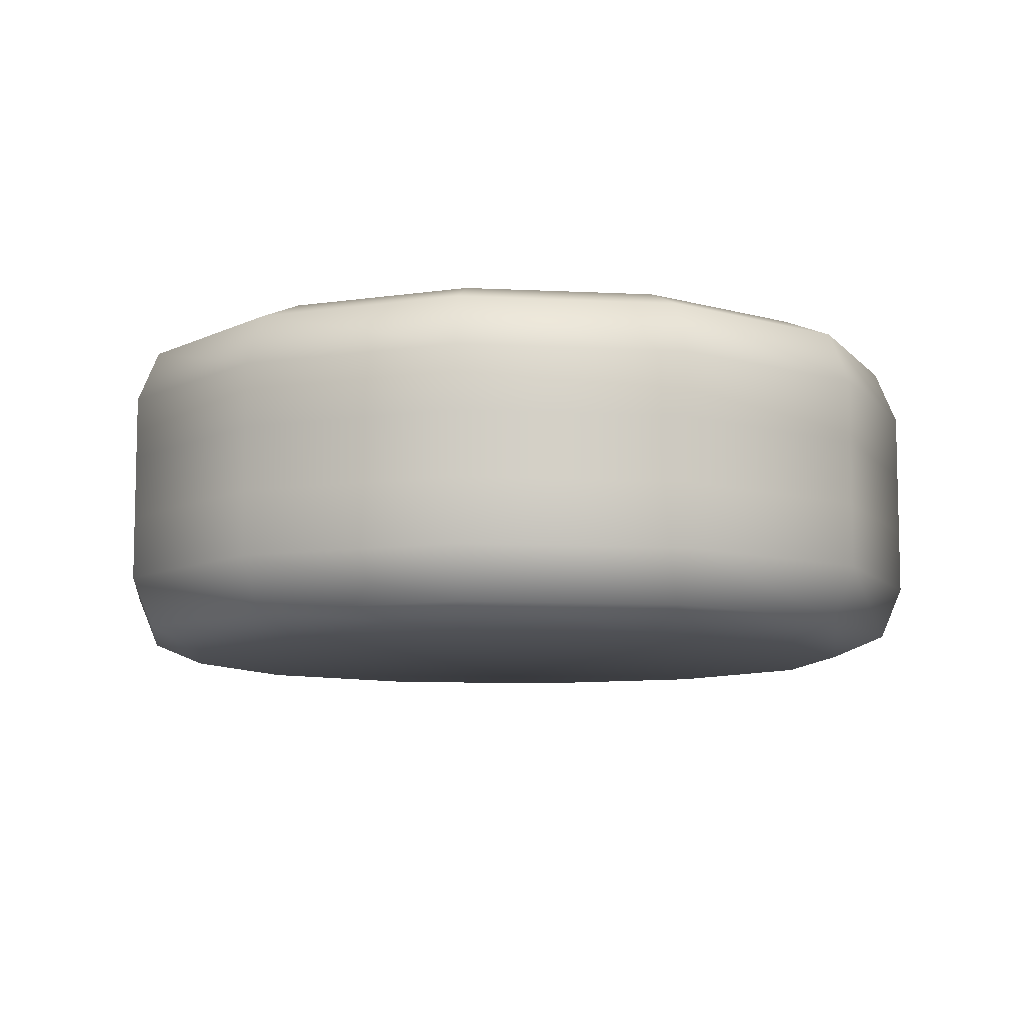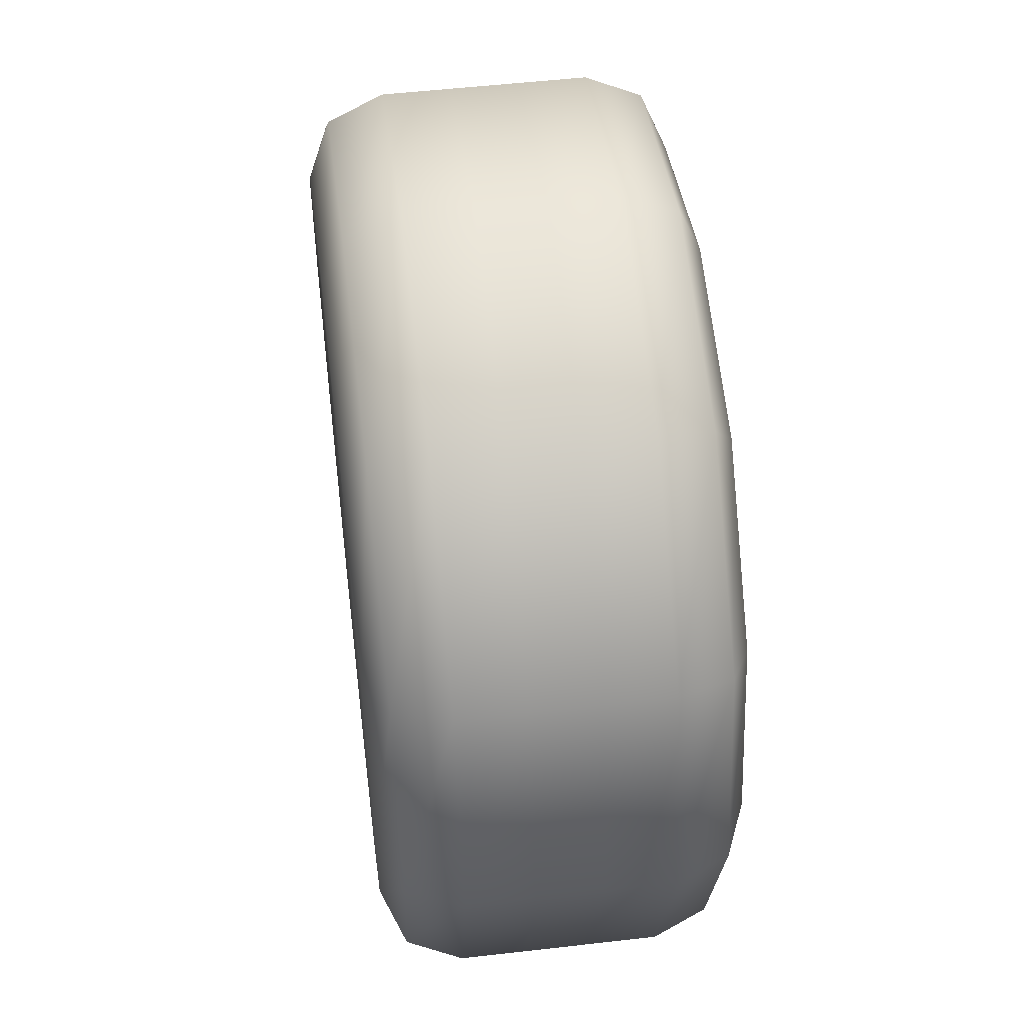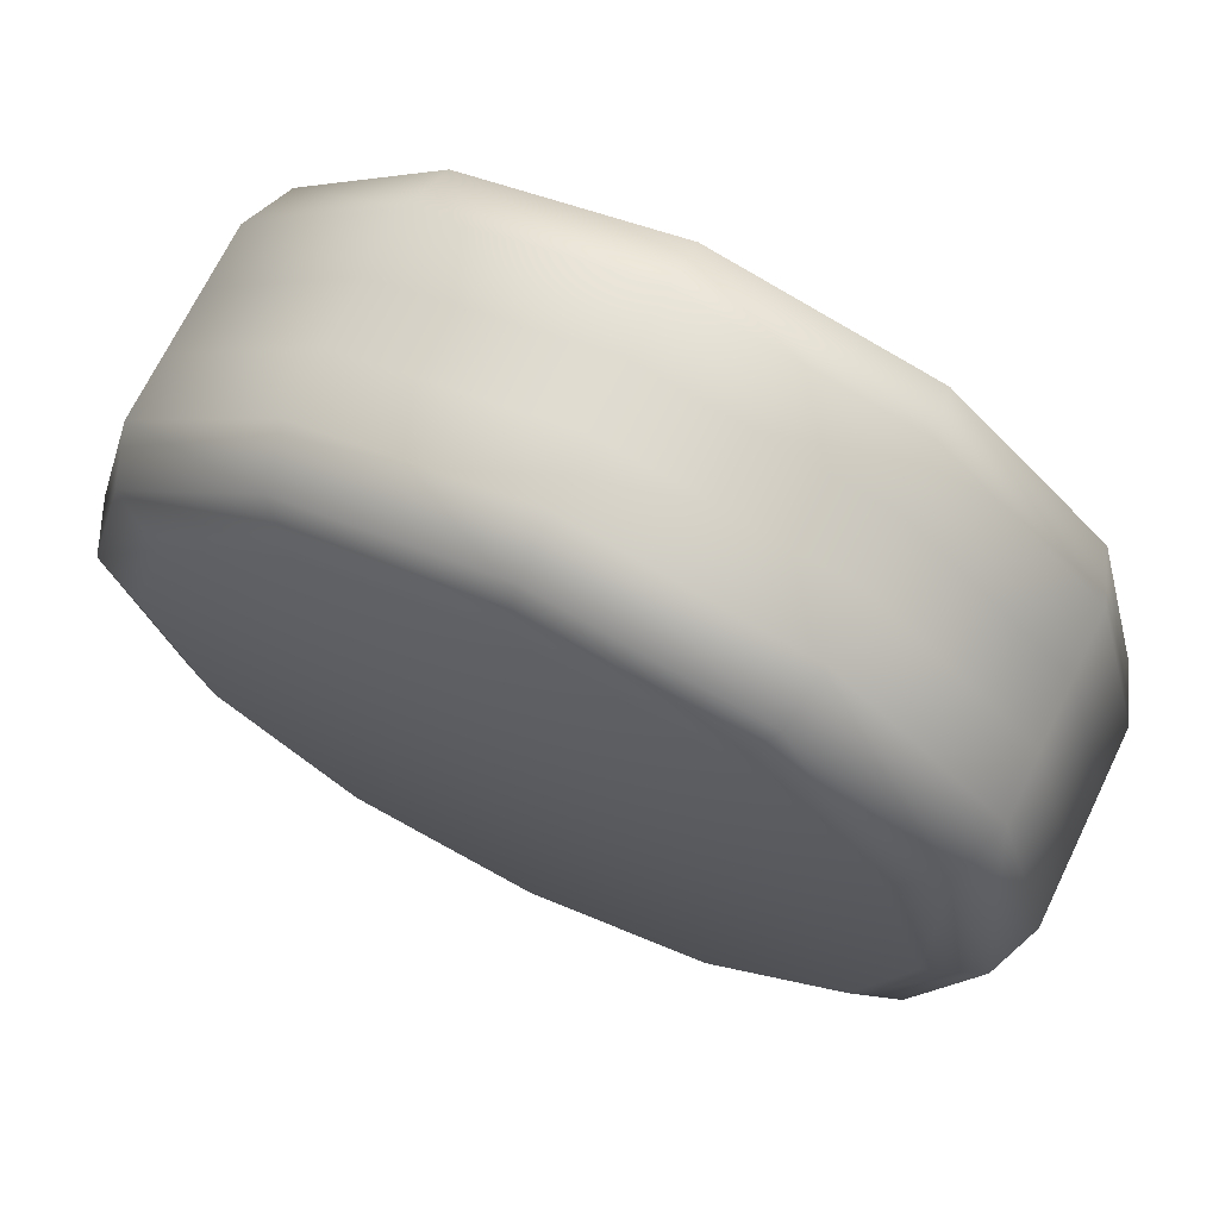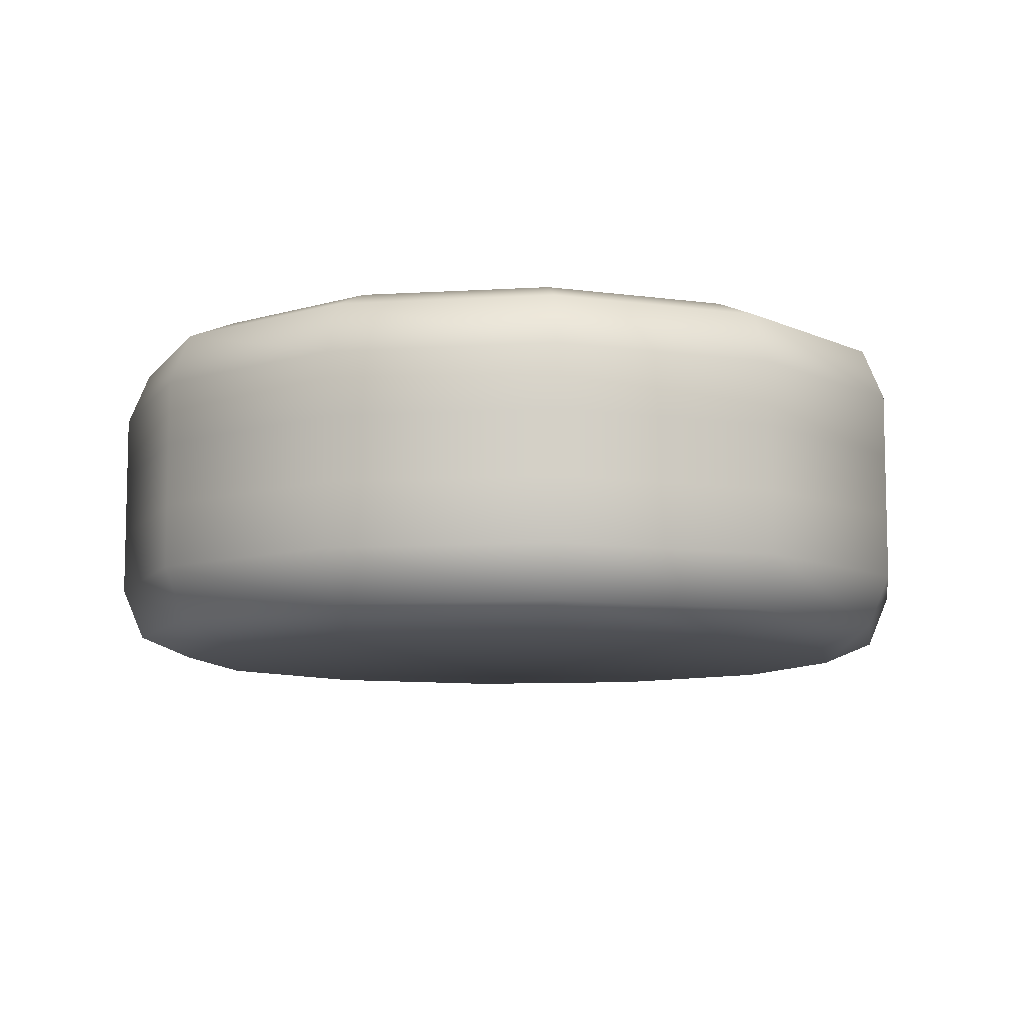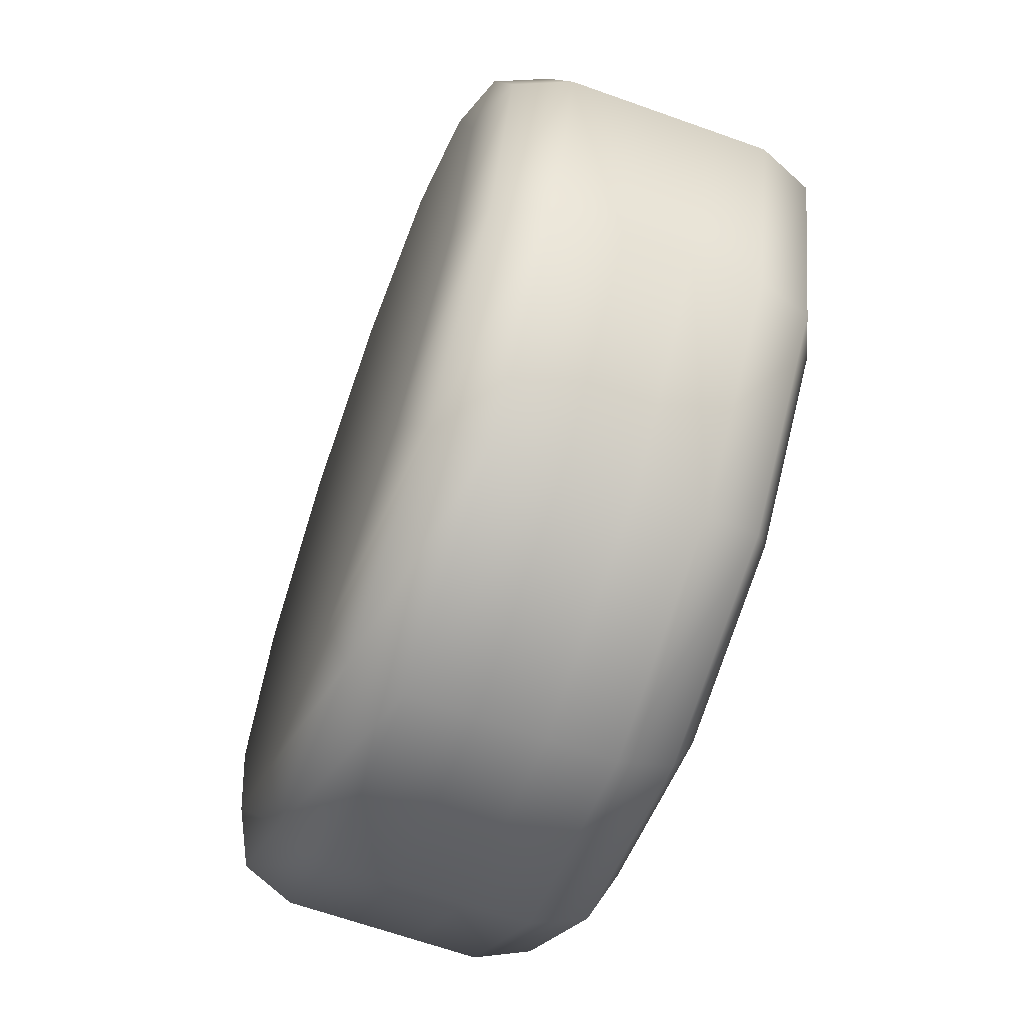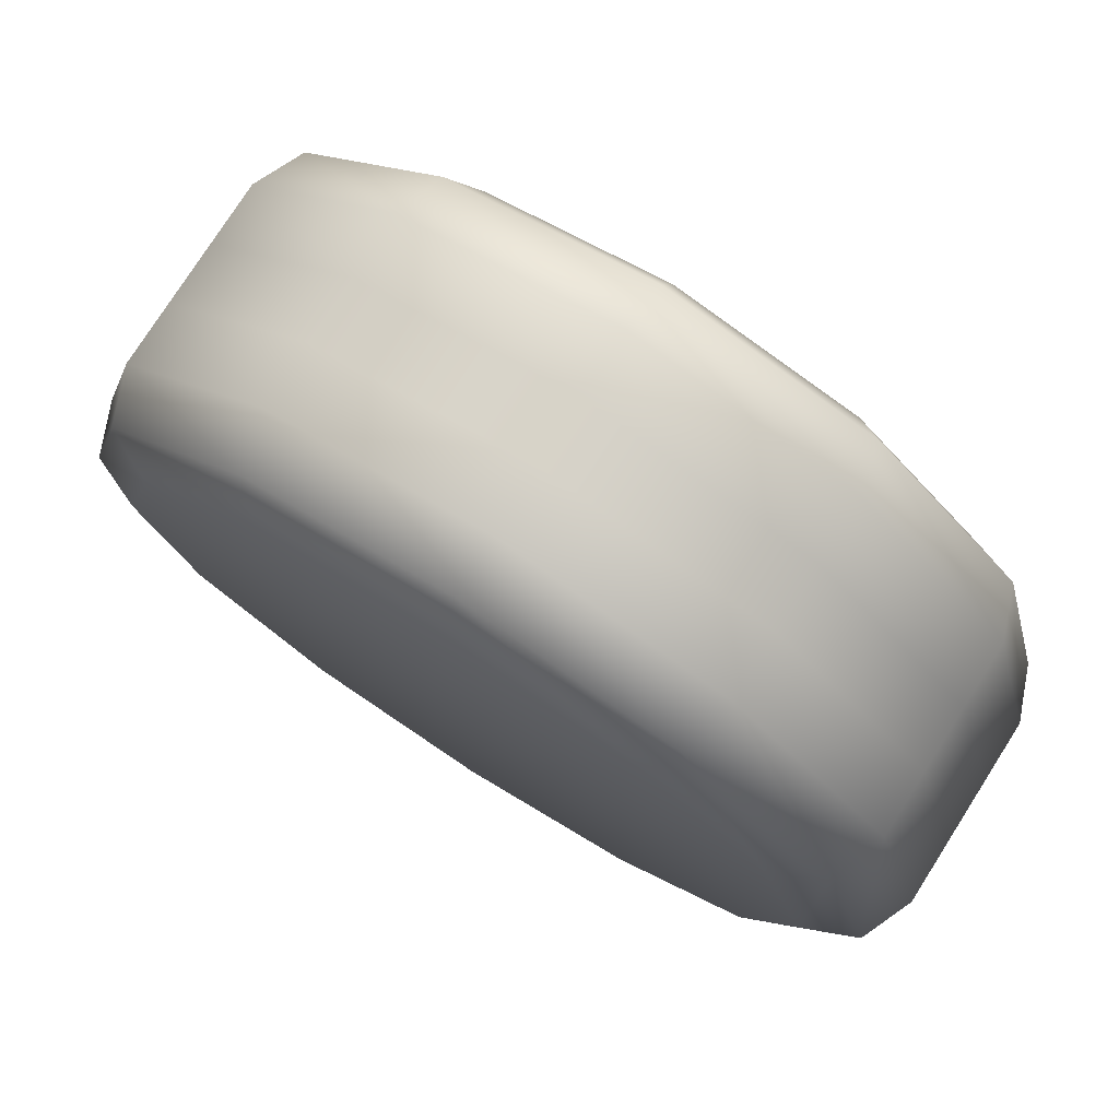
<metadata>
{"format":"obj","ext":"obj","renderer":"f3d","projection":"perspective","resolution":1024,"background":"white","views":[{"elev":-8.7,"azim":-22.8,"up":"+Y"},{"elev":52.8,"azim":-97.0,"up":"+Z"},{"elev":69.8,"azim":-154.1,"up":"+Z"},{"elev":-8.8,"azim":-5.7,"up":"+Y"},{"elev":-65.1,"azim":-109.8,"up":"+Z"},{"elev":77.0,"azim":-147.5,"up":"+Z"}]}
</metadata>
<code>
v  9.033 4.552 8.185
v  13.88 4.552 8.185
v  13.23 4.552 5.759
v  11.46 4.552 3.983
v  9.033 4.552 3.333
v  6.607 4.552 3.983
v  4.831 4.552 5.759
v  4.181 4.552 8.185
v  4.831 4.552 10.61
v  6.607 4.552 12.39
v  9.033 4.552 13.04
v  11.46 4.552 12.39
v  13.23 4.552 10.61
v  14.58 4.263 8.185
v  13.84 4.263 5.41
v  11.81 4.263 3.378
v  9.033 4.263 2.635
v  6.258 4.263 3.378
v  4.226 4.263 5.41
v  3.483 4.263 8.185
v  4.226 4.263 10.96
v  6.258 4.263 12.99
v  9.033 4.263 13.73
v  11.81 4.263 12.99
v  13.84 4.263 10.96
v  14.87 3.564 8.185
v  14.09 3.564 5.265
v  11.95 3.564 3.128
v  9.033 3.564 2.346
v  6.113 3.564 3.128
v  3.976 3.564 5.265
v  3.193 3.564 8.185
v  3.976 3.564 11.1
v  6.113 3.564 13.24
v  9.033 3.564 14.02
v  11.95 3.564 13.24
v  14.09 3.564 11.1
v  14.87 2.705 8.185
v  14.09 2.705 5.265
v  11.95 2.705 3.128
v  9.033 2.705 2.346
v  6.113 2.705 3.128
v  3.976 2.705 5.265
v  3.193 2.705 8.185
v  3.976 2.705 11.1
v  6.113 2.705 13.24
v  9.033 2.705 14.02
v  11.95 2.705 13.24
v  14.09 2.705 11.1
v  14.87 1.847 8.185
v  14.09 1.847 5.265
v  11.95 1.847 3.128
v  9.033 1.847 2.346
v  6.113 1.847 3.128
v  3.976 1.847 5.265
v  3.193 1.847 8.185
v  3.976 1.847 11.1
v  6.113 1.847 13.24
v  9.033 1.847 14.02
v  11.95 1.847 13.24
v  14.09 1.847 11.1
v  14.87 0.9878 8.185
v  14.09 0.9878 5.265
v  11.95 0.9878 3.128
v  9.033 0.9878 2.346
v  6.113 0.9878 3.128
v  3.976 0.9878 5.265
v  3.193 0.9878 8.185
v  3.976 0.9878 11.1
v  6.113 0.9878 13.24
v  9.033 0.9878 14.02
v  11.95 0.9878 13.24
v  14.09 0.9878 11.1
v  14.58 0.2893 8.185
v  13.84 0.2893 5.41
v  11.81 0.2893 3.378
v  9.033 0.2893 2.635
v  6.258 0.2893 3.378
v  4.226 0.2893 5.41
v  3.483 0.2893 8.185
v  4.226 0.2893 10.96
v  6.258 0.2893 12.99
v  9.033 0.2893 13.73
v  11.81 0.2893 12.99
v  13.84 0.2893 10.96
v  13.88 0 8.185
v  13.23 0 5.759
v  11.46 0 3.983
v  9.033 0 3.333
v  6.607 0 3.983
v  4.831 0 5.759
v  4.181 0 8.185
v  4.831 0 10.61
v  6.607 0 12.39
v  9.033 0 13.04
v  11.46 0 12.39
v  13.23 0 10.61
v  9.033 0 8.185
g ChamferCyl002
f 1 2 3
f 1 3 4
f 1 4 5
f 1 5 6
f 1 6 7
f 1 7 8
f 1 8 9
f 1 9 10
f 1 10 11
f 1 11 12
f 1 12 13
f 1 13 2
f 2 14 15
f 2 15 3
f 3 15 16
f 3 16 4
f 4 16 17
f 4 17 5
f 5 17 18
f 5 18 6
f 6 18 19
f 6 19 7
f 7 19 20
f 7 20 8
f 8 20 21
f 8 21 9
f 9 21 22
f 9 22 10
f 10 22 23
f 10 23 11
f 11 23 24
f 11 24 12
f 12 24 25
f 12 25 13
f 13 25 14
f 13 14 2
f 14 26 27
f 14 27 15
f 15 27 28
f 15 28 16
f 16 28 29
f 16 29 17
f 17 29 30
f 17 30 18
f 18 30 31
f 18 31 19
f 19 31 32
f 19 32 20
f 20 32 33
f 20 33 21
f 21 33 34
f 21 34 22
f 22 34 35
f 22 35 23
f 23 35 36
f 23 36 24
f 24 36 37
f 24 37 25
f 25 37 26
f 25 26 14
f 26 38 39
f 26 39 27
f 27 39 40
f 27 40 28
f 28 40 41
f 28 41 29
f 29 41 42
f 29 42 30
f 30 42 43
f 30 43 31
f 31 43 44
f 31 44 32
f 32 44 45
f 32 45 33
f 33 45 46
f 33 46 34
f 34 46 47
f 34 47 35
f 35 47 48
f 35 48 36
f 36 48 49
f 36 49 37
f 37 49 38
f 37 38 26
f 38 50 51
f 38 51 39
f 39 51 52
f 39 52 40
f 40 52 53
f 40 53 41
f 41 53 54
f 41 54 42
f 42 54 55
f 42 55 43
f 43 55 56
f 43 56 44
f 44 56 57
f 44 57 45
f 45 57 58
f 45 58 46
f 46 58 59
f 46 59 47
f 47 59 60
f 47 60 48
f 48 60 61
f 48 61 49
f 49 61 50
f 49 50 38
f 50 62 63
f 50 63 51
f 51 63 64
f 51 64 52
f 52 64 65
f 52 65 53
f 53 65 66
f 53 66 54
f 54 66 67
f 54 67 55
f 55 67 68
f 55 68 56
f 56 68 69
f 56 69 57
f 57 69 70
f 57 70 58
f 58 70 71
f 58 71 59
f 59 71 72
f 59 72 60
f 60 72 73
f 60 73 61
f 61 73 62
f 61 62 50
f 62 74 75
f 62 75 63
f 63 75 76
f 63 76 64
f 64 76 77
f 64 77 65
f 65 77 78
f 65 78 66
f 66 78 79
f 66 79 67
f 67 79 80
f 67 80 68
f 68 80 81
f 68 81 69
f 69 81 82
f 69 82 70
f 70 82 83
f 70 83 71
f 71 83 84
f 71 84 72
f 72 84 85
f 72 85 73
f 73 85 74
f 73 74 62
f 74 86 87
f 74 87 75
f 75 87 88
f 75 88 76
f 76 88 89
f 76 89 77
f 77 89 90
f 77 90 78
f 78 90 91
f 78 91 79
f 79 91 92
f 79 92 80
f 80 92 93
f 80 93 81
f 81 93 94
f 81 94 82
f 82 94 95
f 82 95 83
f 83 95 96
f 83 96 84
f 84 96 97
f 84 97 85
f 85 97 86
f 85 86 74
f 86 98 87
f 87 98 88
f 88 98 89
f 89 98 90
f 90 98 91
f 91 98 92
f 92 98 93
f 93 98 94
f 94 98 95
f 95 98 96
f 96 98 97
f 97 98 86

</code>
